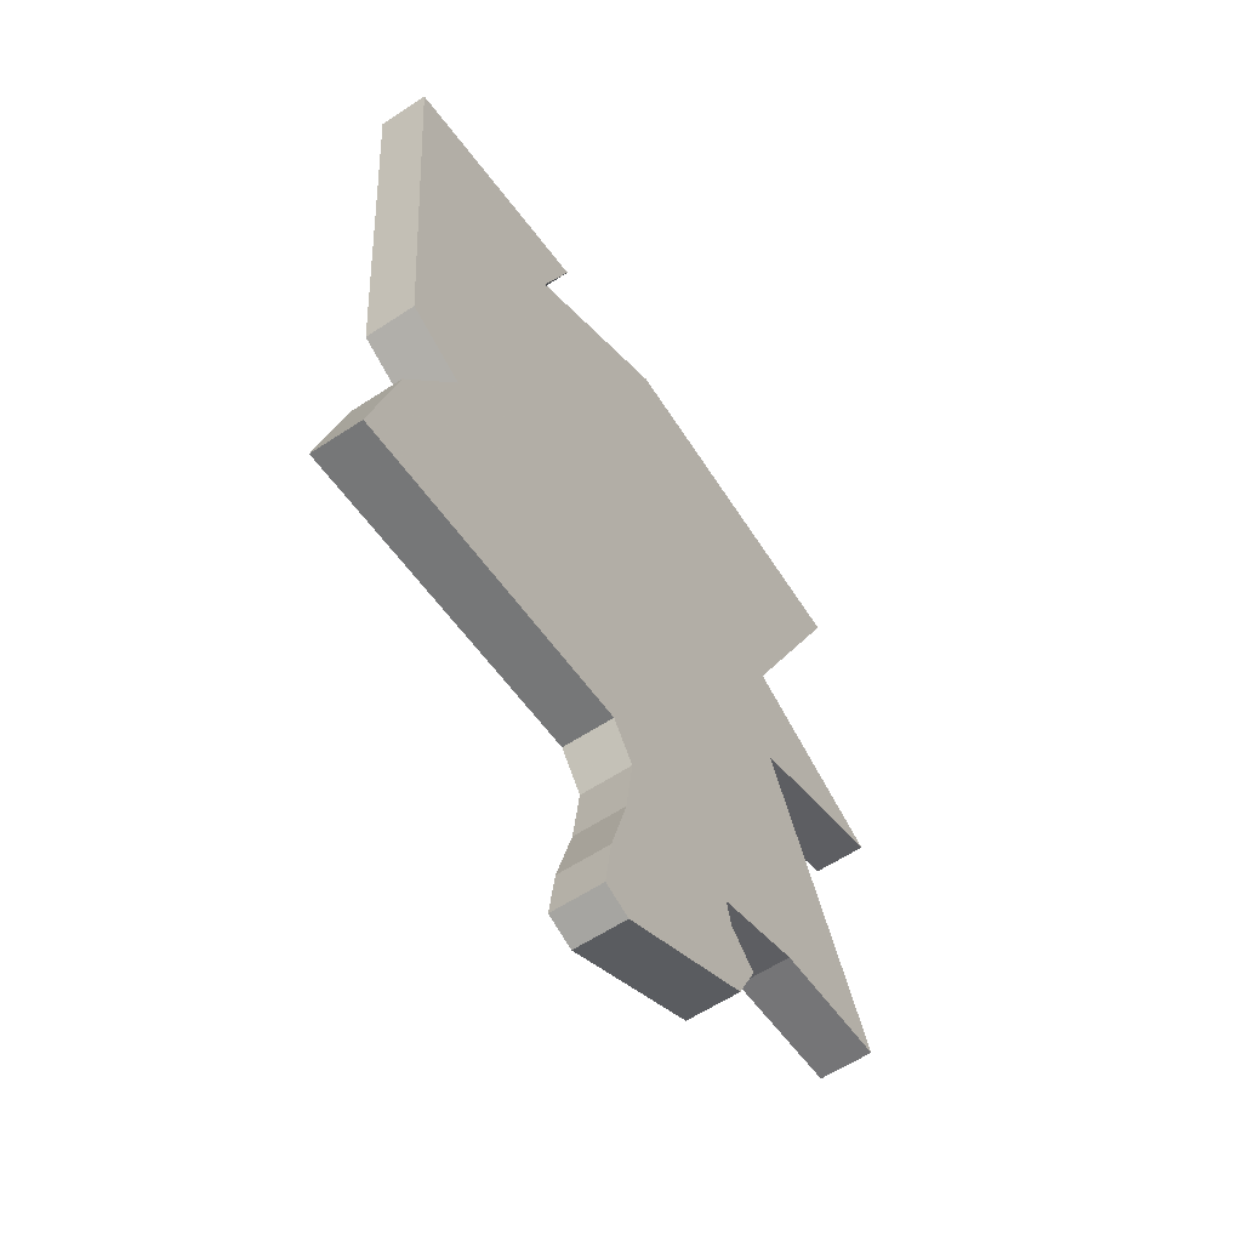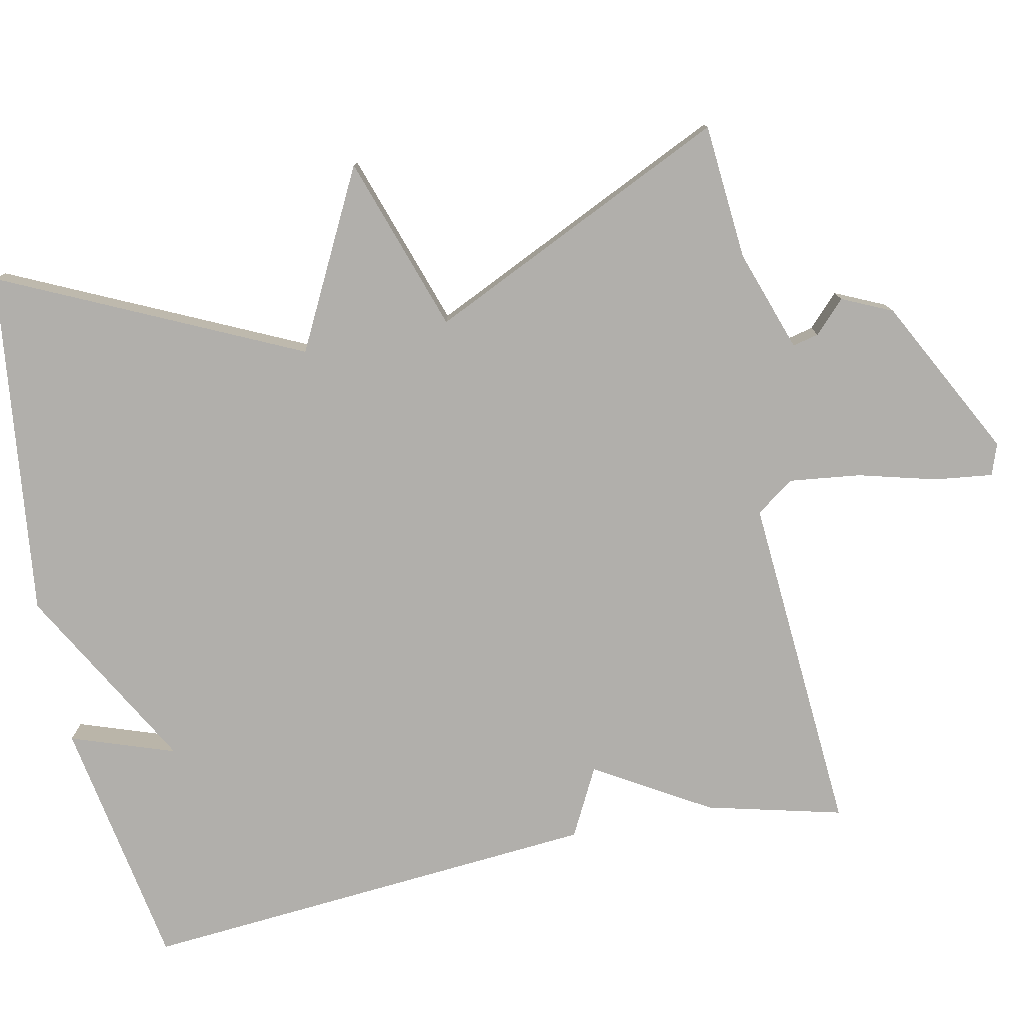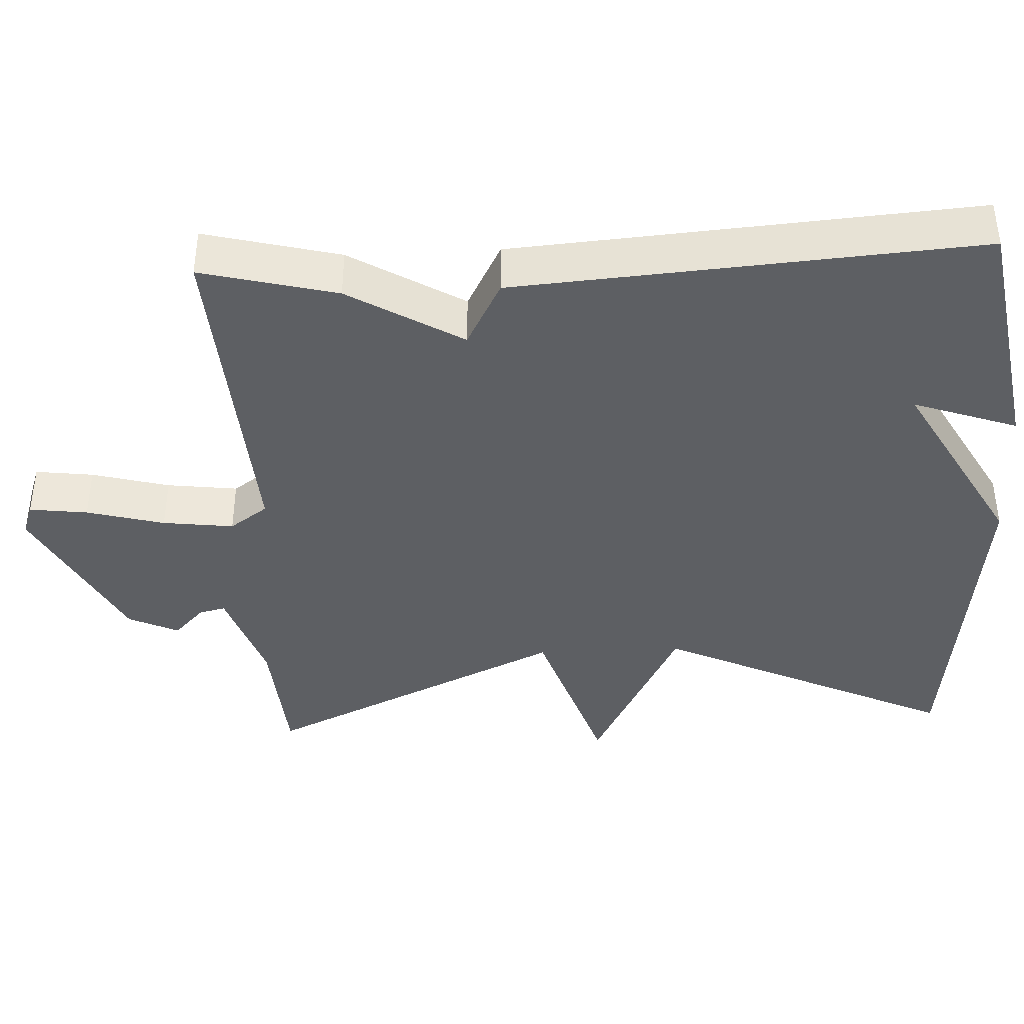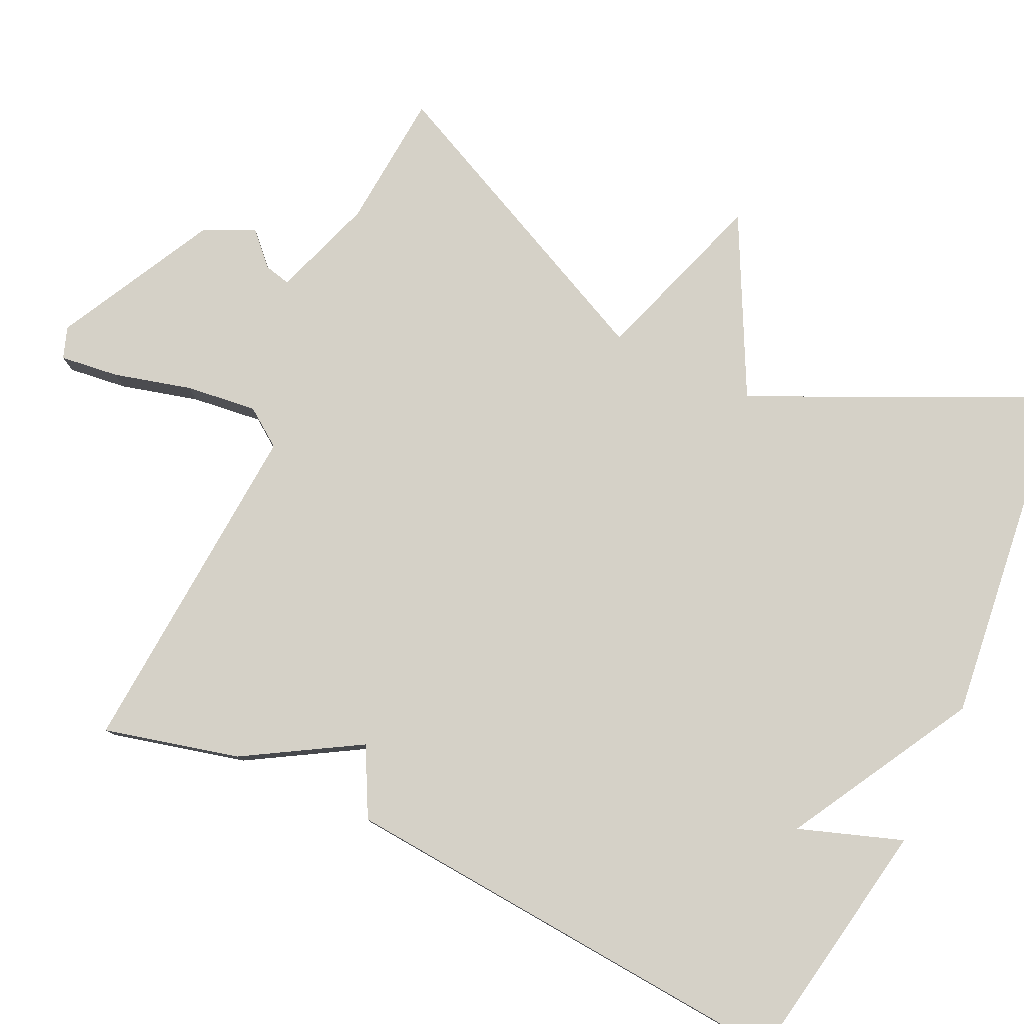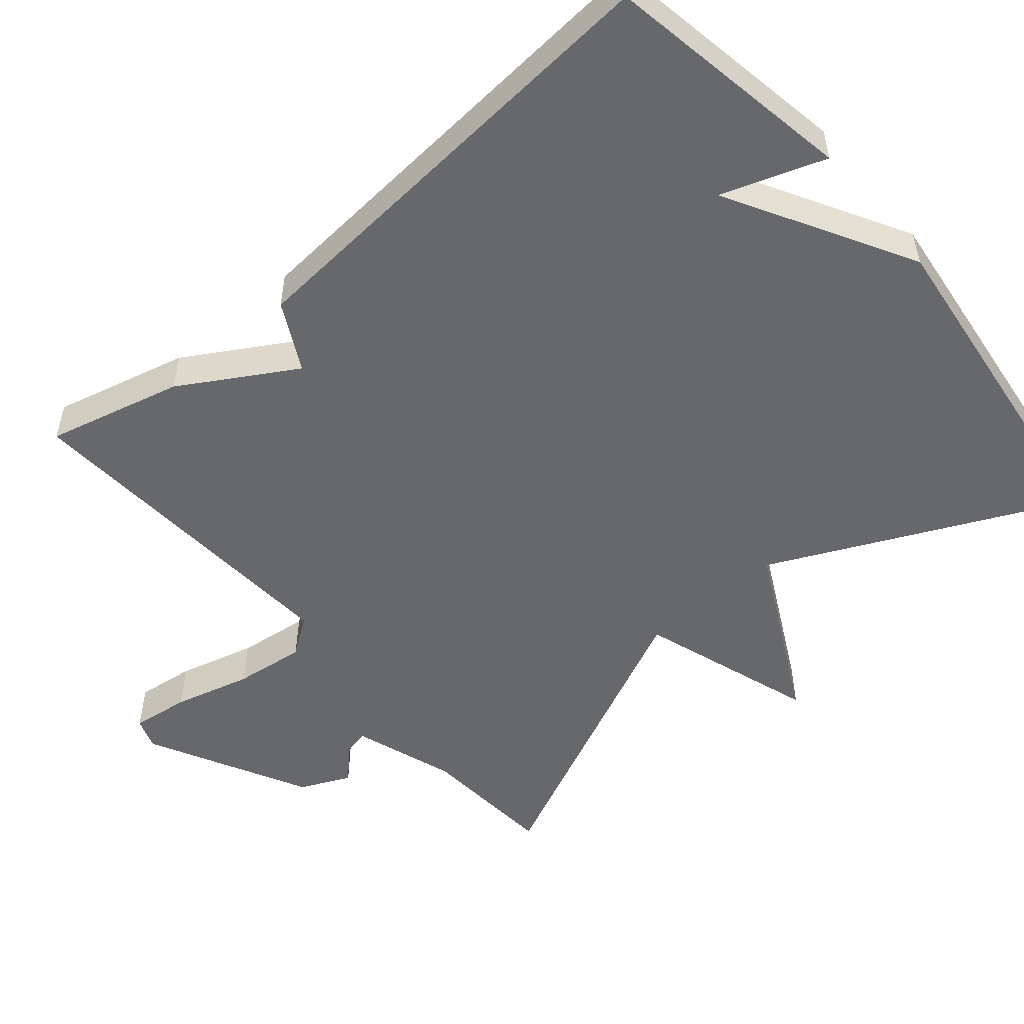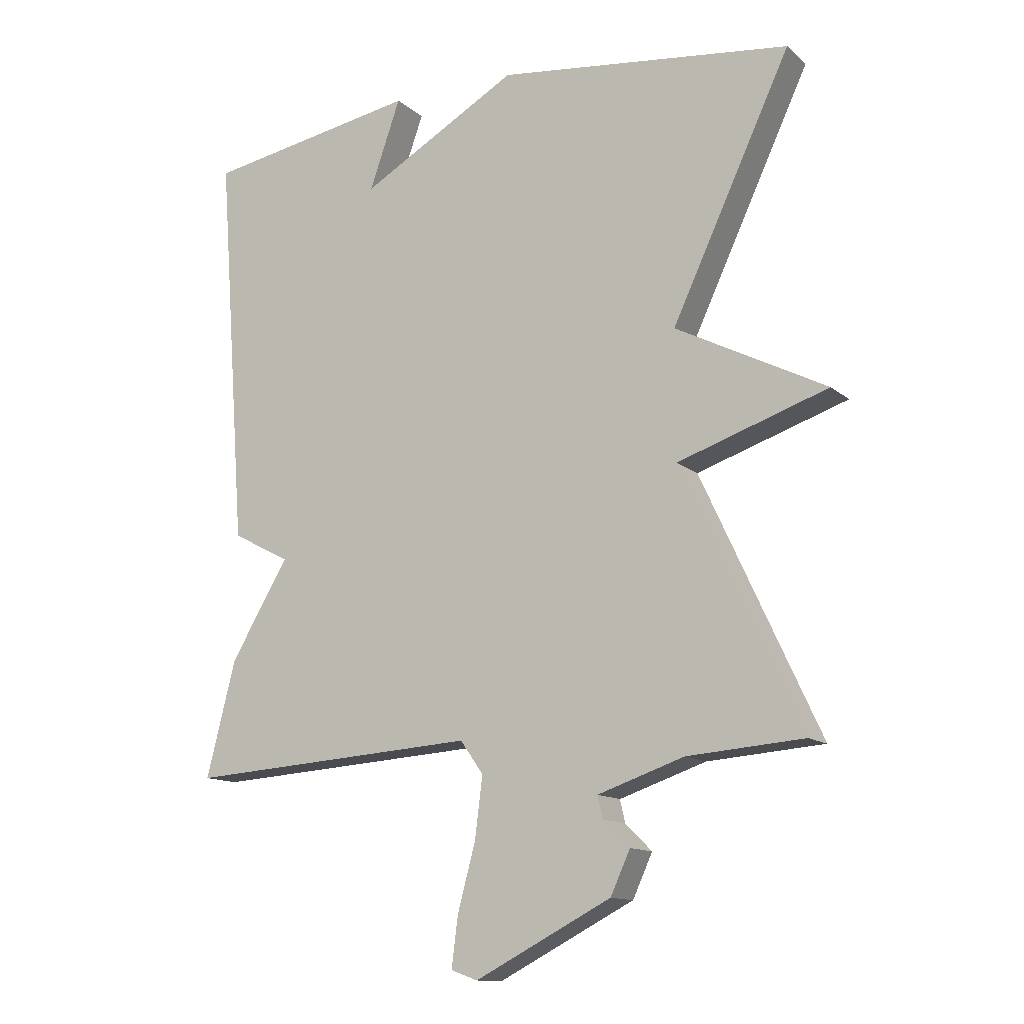
<metadata>
{"format":"obj","ext":"obj","renderer":"f3d","projection":"perspective","resolution":1024,"background":"white","views":[{"elev":-60.0,"azim":-55.9,"up":"+Z"},{"elev":-78.1,"azim":101.9,"up":"+Y"},{"elev":-40.1,"azim":-87.2,"up":"+Y"},{"elev":79.4,"azim":-64.5,"up":"+Y"},{"elev":-52.5,"azim":-49.5,"up":"+Y"},{"elev":-13.0,"azim":29.5,"up":"+Z"}]}
</metadata>
<code>
v 0.5 0.07 0.5
v 0.313 0.07 0.104
v 0.549 0.07 -0.018
v 0.313 0.07 -0.096
v 0.5 0.07 -0.5
v 0.318 0.07 -0.514
v 0.182 0.07 -0.56
v 0.19 0.07 -0.595
v 0.232 0.07 -0.636
v 0.201 0.07 -0.703
v -0.013 0.07 -0.813
v -0.055 0.07 -0.798
v -0.045 0.07 -0.72
v -0.017 0.07 -0.616
v -0.005 0.07 -0.521
v -0.041 0.07 -0.47
v -0.5 0.07 -0.5
v -0.454 0.07 -0.319
v -0.363 0.07 -0.167
v -0.454 0.07 -0.119
v -0.5 0.07 0.5
v -0.163 0.07 0.557
v -0.212 0.07 0.418
v 0.037 0.07 0.557
v 0.5 0 0.5
v 0.313 0 0.104
v 0.549 0 -0.018
v 0.313 0 -0.096
v 0.5 0 -0.5
v 0.318 0 -0.514
v 0.182 0 -0.56
v 0.19 0 -0.595
v 0.232 0 -0.636
v 0.201 0 -0.703
v -0.013 0 -0.813
v -0.055 0 -0.798
v -0.045 0 -0.72
v -0.017 0 -0.616
v -0.005 0 -0.521
v -0.041 0 -0.47
v -0.5 0 -0.5
v -0.454 0 -0.319
v -0.363 0 -0.167
v -0.454 0 -0.119
v -0.5 0 0.5
v -0.163 0 0.557
v -0.212 0 0.418
v 0.037 0 0.557
f 23 24 1 2
f 20 21 22 23
f 19 20 23 2
f 18 19 2
f 17 18 2
f 16 17 2
f 15 16 2
f 14 15 2
f 12 13 14
f 11 12 14
f 10 11 14
f 9 10 14
f 8 9 14
f 7 8 14
f 6 7 14
f 4 5 6
f 4 6 14
f 2 3 4
f 2 4 14
f 26 25 48 47
f 47 46 45 44
f 26 47 44 43
f 26 43 42
f 26 42 41
f 26 41 40
f 26 40 39
f 26 39 38
f 38 37 36
f 38 36 35
f 38 35 34
f 38 34 33
f 38 33 32
f 38 32 31
f 38 31 30
f 30 29 28
f 38 30 28
f 28 27 26
f 38 28 26
f 1 25 26 2
f 2 26 27 3
f 3 27 28 4
f 4 28 29 5
f 5 29 30 6
f 6 30 31 7
f 7 31 32 8
f 8 32 33 9
f 9 33 34 10
f 10 34 35 11
f 11 35 36 12
f 12 36 37 13
f 13 37 38 14
f 14 38 39 15
f 15 39 40 16
f 16 40 41 17
f 17 41 42 18
f 18 42 43 19
f 19 43 44 20
f 20 44 45 21
f 21 45 46 22
f 22 46 47 23
f 23 47 48 24
f 24 48 25 1

</code>
